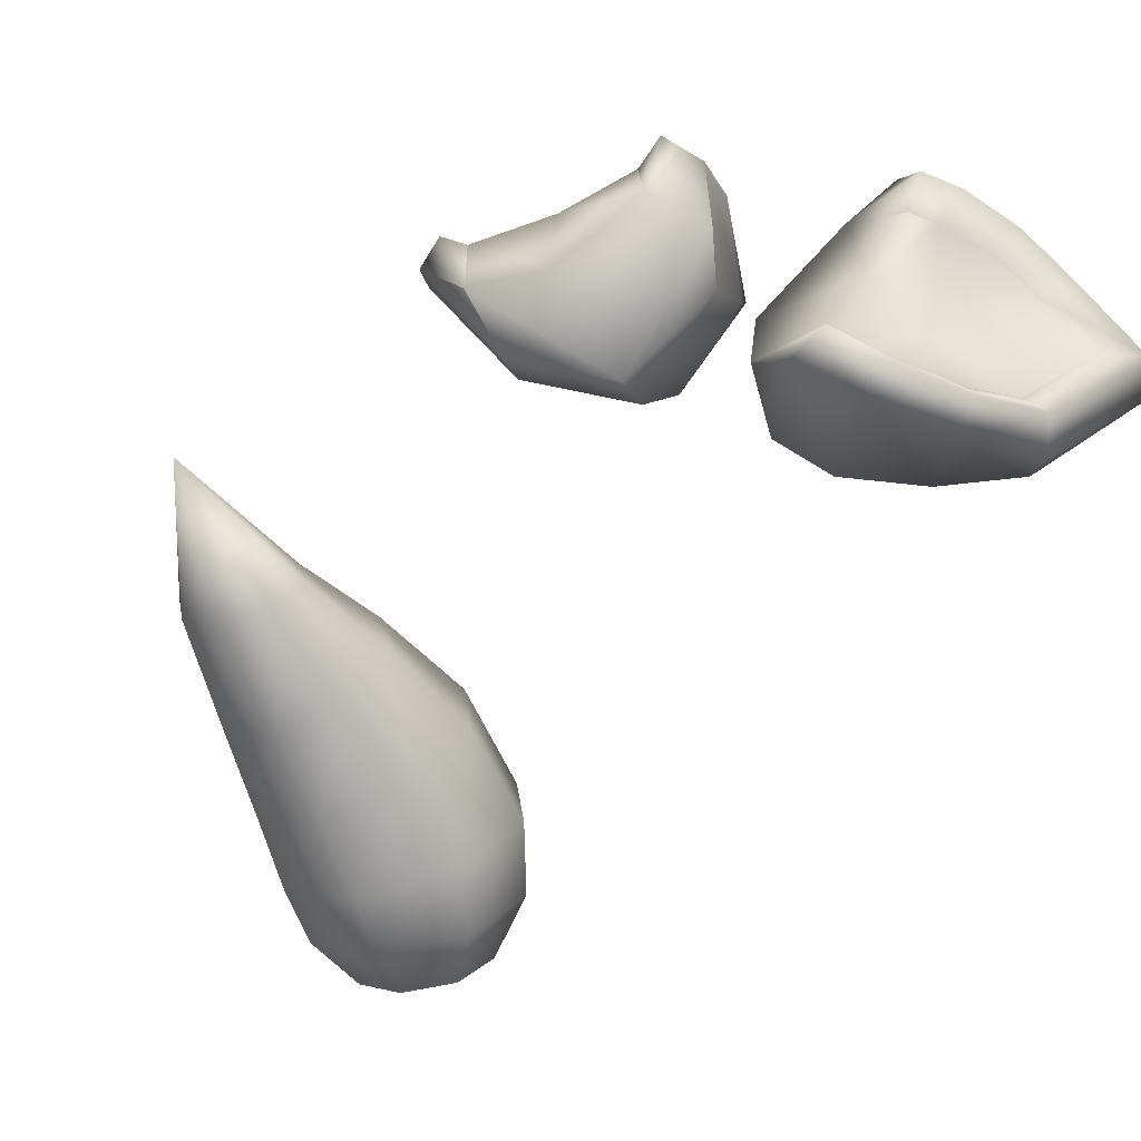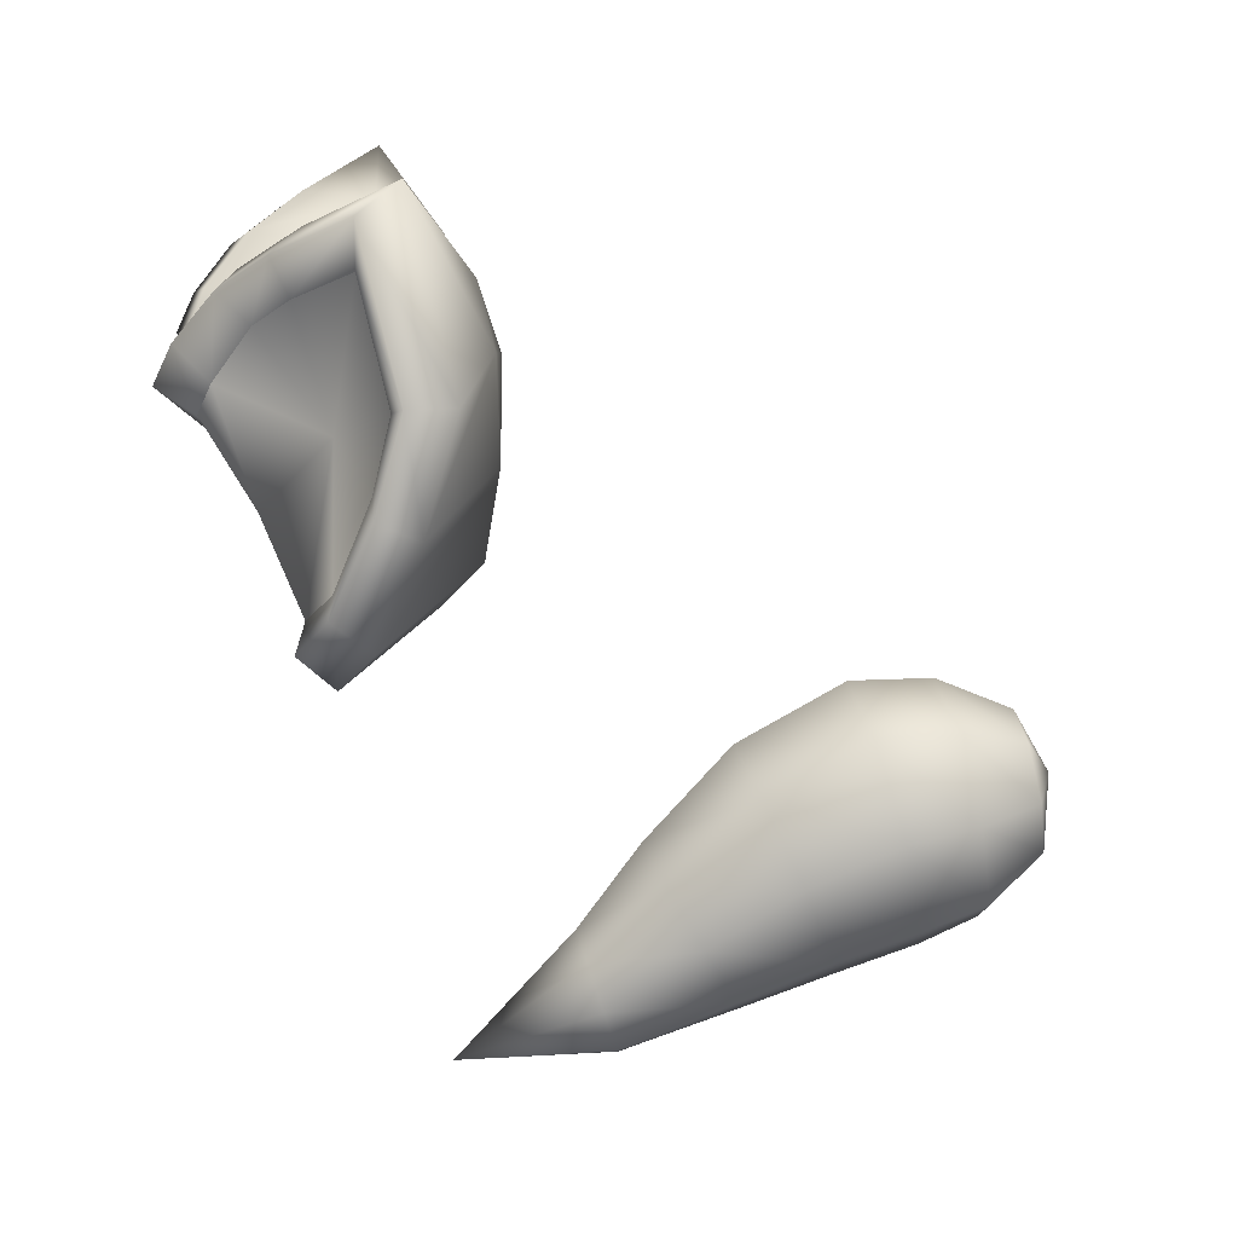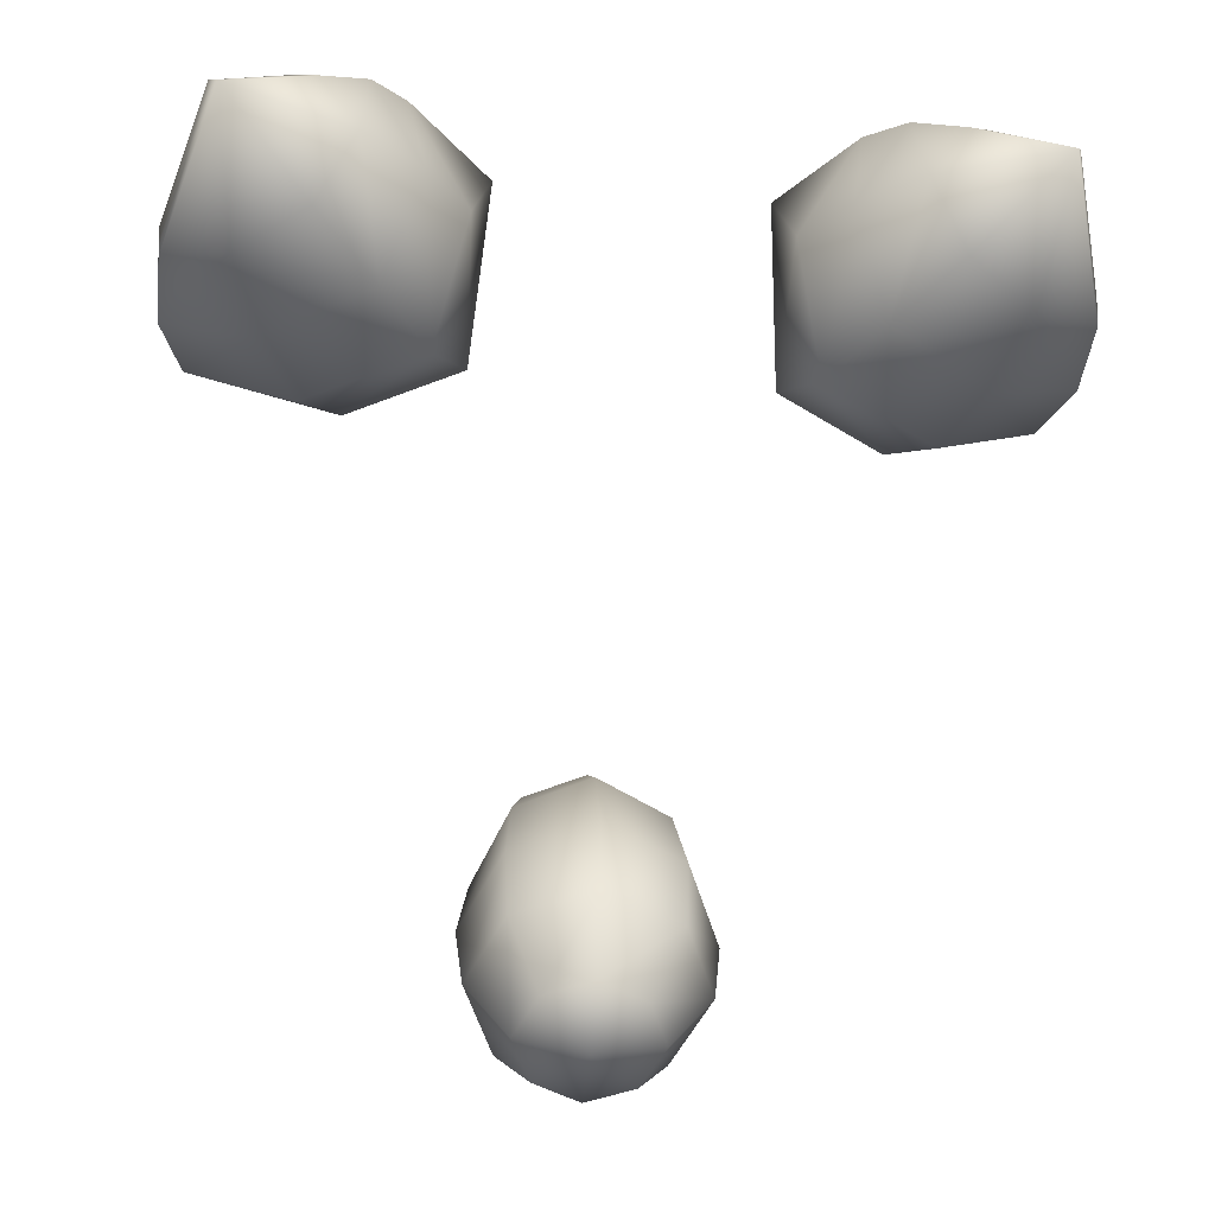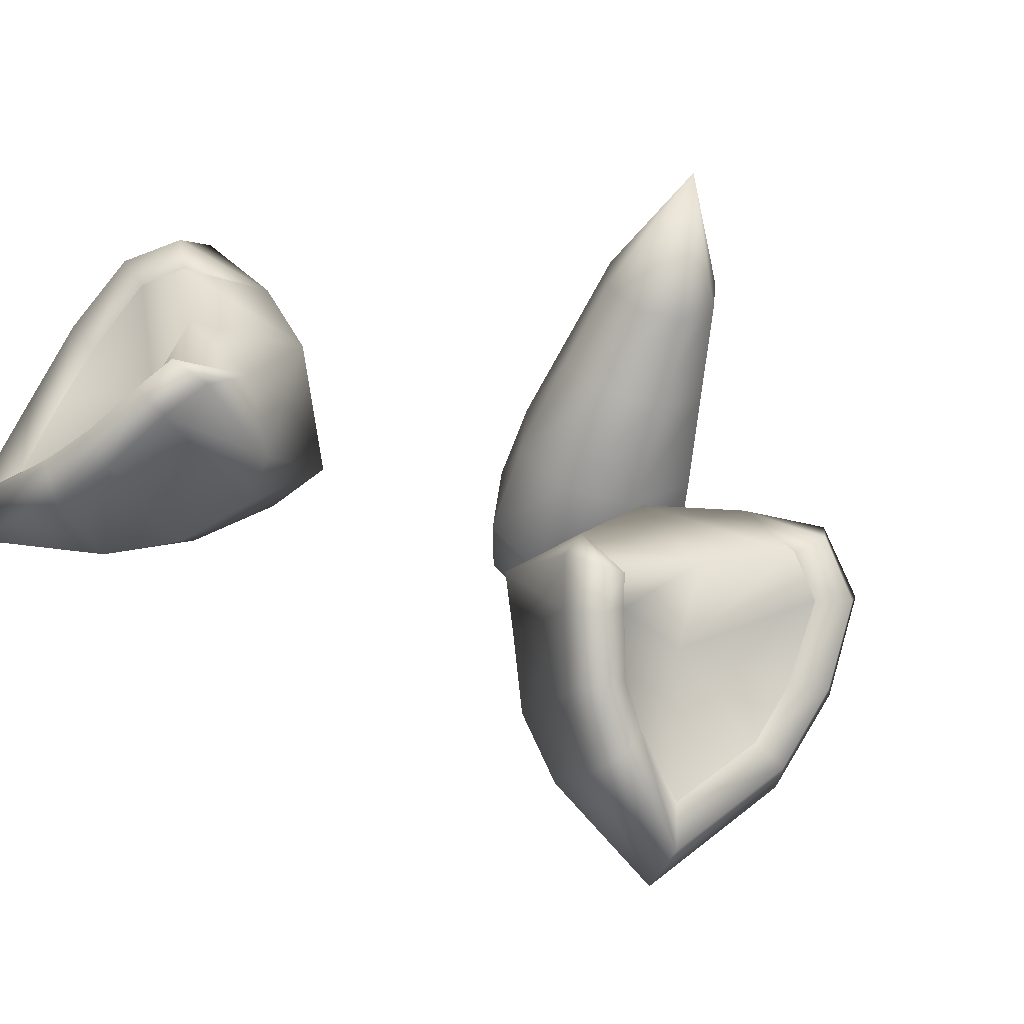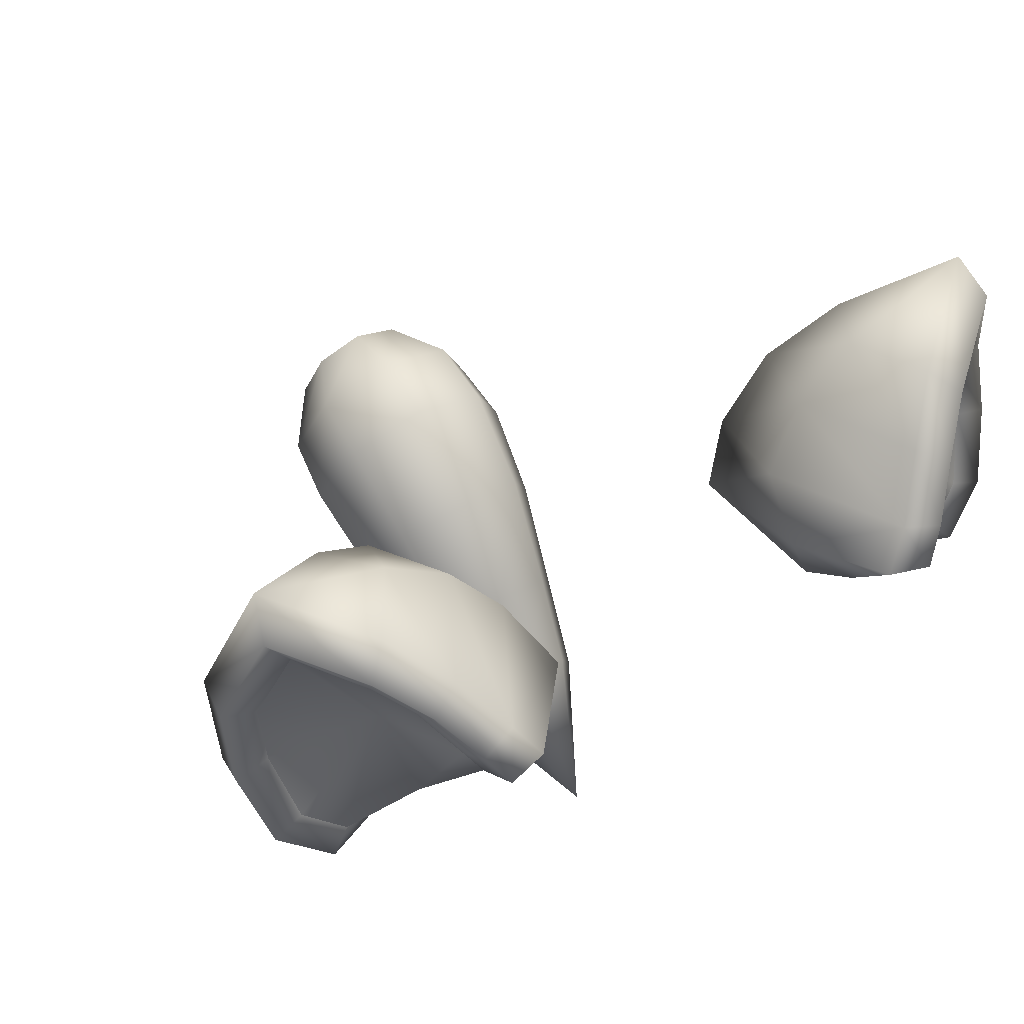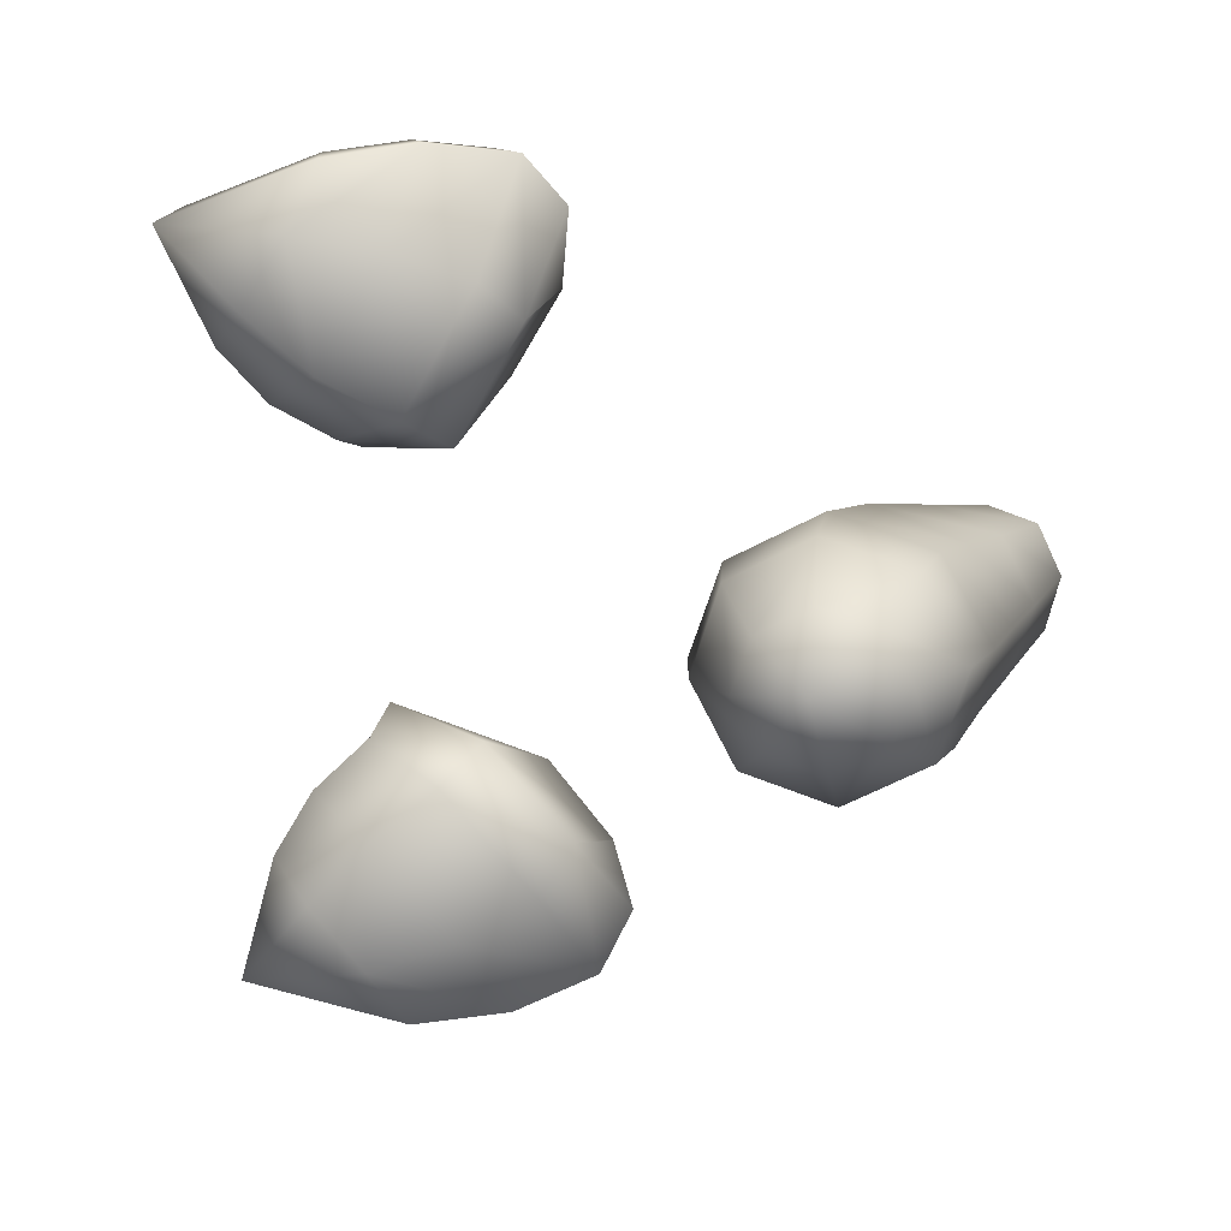
<metadata>
{"format":"obj","ext":"obj","renderer":"f3d","projection":"perspective","resolution":1024,"background":"white","views":[{"elev":13.4,"azim":60.8,"up":"+Z"},{"elev":10.6,"azim":84.3,"up":"+Y"},{"elev":-45.3,"azim":174.5,"up":"+Z"},{"elev":56.2,"azim":-150.2,"up":"+Z"},{"elev":55.8,"azim":-30.3,"up":"+Y"},{"elev":-78.6,"azim":-84.9,"up":"+Z"}]}
</metadata>
<code>
g lucky_DLC_ears_n_tail_LOD0
v 0.469 1.111 -0.1787
v 0.4832 1.077 -0.1327
v 0.3957 1.036 -0.0519
v 0.469 1.111 -0.1787
v 0.3655 1.061 -0.0846
v 0.3475 0.9989 0.001102
v 0.3538 0.9648 -0.0343
v 0.3901 0.9932 -0.07256
v 0.4832 1.077 -0.1327
v 0.455 1.024 -0.1338
v 0.5337 0.9026 -0.1747
v 0.3178 0.9058 0.006951
v 0.4925 0.8946 -0.1644
v 0.3109 0.9448 0.04503
v 0.3002 0.8724 0.02179
v 0.3094 1.017 -0.02145
v 0.2876 0.9001 0.06552
v 0.2266 0.8385 0.002262
v 0.3152 1.054 -0.1696
v 0.469 1.111 -0.1787
v 0.2405 0.9995 -0.157
v 0.2665 0.9544 0.03072
v 0.1861 0.9252 -0.1298
v 0.1629 0.9033 -0.04205
v 0.2387 0.9025 0.05209
v 0.3436 0.6369 -0.1256
v 0.4409 0.6201 -0.1111
v 0.3454 0.6366 -0.1253
v -0.469 1.111 -0.1787
v -0.3957 1.036 -0.0519
v -0.4832 1.077 -0.1327
v -0.469 1.111 -0.1787
v -0.3655 1.061 -0.0846
v -0.3475 0.9989 0.001102
v -0.3538 0.9648 -0.0343
v -0.3901 0.9932 -0.07256
v -0.4832 1.077 -0.1327
v -0.455 1.024 -0.1338
v -0.5337 0.9026 -0.1747
v -0.3178 0.9058 0.006951
v -0.4925 0.8946 -0.1644
v -0.3109 0.9448 0.04503
v -0.3002 0.8724 0.02179
v -0.3094 1.017 -0.02145
v -0.2876 0.9001 0.06552
v -0.2266 0.8385 0.002262
v -0.3152 1.054 -0.1696
v -0.469 1.111 -0.1787
v -0.2405 0.9995 -0.157
v -0.2665 0.9544 0.03072
v -0.1861 0.9252 -0.1298
v -0.1629 0.9033 -0.04205
v -0.2387 0.9025 0.05209
v -0.5377 0.798 -0.1458
v -0.4947 0.8161 -0.1456
v -0.5171 0.7024 -0.1025
v -0.4782 0.7209 -0.1073
v -0.4571 0.6586 -0.07033
v -0.4327 0.6881 -0.08126
v -0.3436 0.6369 -0.1256
v -0.4409 0.6201 -0.1111
v -0.5104 0.6685 -0.1465
v -0.5348 0.7791 -0.1922
v -0.3192 0.6815 -0.219
v -0.3454 0.6366 -0.1253
v -0.3723 0.7313 -0.2575
v -0.4177 0.833 -0.2712
v -0.4463 0.9464 -0.2657
v -0.5285 0.9034 -0.2271
v -0.469 1.111 -0.1787
v -0.4832 1.077 -0.1327
v -0.469 1.111 -0.1787
v -0.3436 0.6369 -0.1256
v -0.3454 0.6366 -0.1253
v -0.4409 0.6201 -0.1111
v 0.469 1.111 -0.1787
v 0.3602 1.01 -0.2526
v 0.4463 0.9464 -0.2657
v 0.2819 0.9278 -0.2814
v 0.4177 0.833 -0.2712
v 0.3152 1.054 -0.1696
v 0.469 1.111 -0.1787
v 0.2405 0.9995 -0.157
v 0.221 0.8349 -0.2771
v 0.3723 0.7313 -0.2575
v 0.1861 0.9252 -0.1298
v 0.3192 0.6815 -0.219
v 0.1779 0.7783 -0.2348
v 0.3436 0.6369 -0.1256
v 0.1629 0.9033 -0.04205
v 0.2415 0.7091 -0.09619
v 0.2266 0.8385 0.002262
v 0.5285 0.9034 -0.2271
v 0.469 1.111 -0.1787
v 0.4463 0.9464 -0.2657
v 0.5348 0.7791 -0.1922
v 0.4177 0.833 -0.2712
v 0.5104 0.6685 -0.1465
v 0.3723 0.7313 -0.2575
v 0.3192 0.6815 -0.219
v 0.4832 1.077 -0.1327
v 0.469 1.111 -0.1787
v 0.5377 0.798 -0.1458
v 0.4947 0.8161 -0.1456
v 0.5171 0.7024 -0.1025
v 0.4782 0.7209 -0.1073
v 0.4409 0.6201 -0.1111
v 0.3454 0.6366 -0.1253
v 0.3436 0.6369 -0.1256
v 0.4571 0.6586 -0.07033
v 0.4327 0.6881 -0.08126
v 0.2415 0.7091 -0.09619
v 0.4327 0.6881 -0.08126
v 0.3436 0.6369 -0.1256
v 0.3547 0.7828 -0.03688
v 0.2266 0.8385 0.002262
v 0.3681 0.8576 -0.1115
v 0.4782 0.7209 -0.1073
v 0.3002 0.8724 0.02179
v 0.3178 0.9058 0.006951
v 0.4947 0.8161 -0.1456
v 0.3538 0.9648 -0.0343
v 0.4925 0.8946 -0.1644
v 0.3901 0.9932 -0.07256
v 0.455 1.024 -0.1338
v -0.469 1.111 -0.1787
v -0.4463 0.9464 -0.2657
v -0.3602 1.01 -0.2526
v -0.2819 0.9278 -0.2814
v -0.4177 0.833 -0.2712
v -0.3152 1.054 -0.1696
v -0.469 1.111 -0.1787
v -0.2405 0.9995 -0.157
v -0.221 0.8349 -0.2771
v -0.3723 0.7313 -0.2575
v -0.1861 0.9252 -0.1298
v -0.3192 0.6815 -0.219
v -0.1779 0.7783 -0.2348
v -0.3436 0.6369 -0.1256
v -0.1629 0.9033 -0.04205
v -0.2415 0.7091 -0.09619
v -0.2266 0.8385 0.002262
v -0.2415 0.7091 -0.09619
v -0.3436 0.6369 -0.1256
v -0.4327 0.6881 -0.08126
v -0.3547 0.7828 -0.03688
v -0.2266 0.8385 0.002262
v -0.3681 0.8576 -0.1115
v -0.4782 0.7209 -0.1073
v -0.3002 0.8724 0.02179
v -0.3178 0.9058 0.006951
v -0.4947 0.8161 -0.1456
v -0.3538 0.9648 -0.0343
v -0.4925 0.8946 -0.1644
v -0.3901 0.9932 -0.07256
v -0.455 1.024 -0.1338
v -0 0.4909 -0.8776
v -0 0.4161 -0.9202
v 0.05905 0.4646 -0.8818
v -0 0.5289 -0.7853
v 0.09784 0.4881 -0.7933
v -0 0.5278 -0.6864
v 0.1016 0.4832 -0.6987
v -0 0.4571 -0.5569
v 0.09263 0.418 -0.5766
v -0 0.3464 -0.4538
v 0.07593 0.3179 -0.4708
v -0 0.2464 -0.3785
v 0.06102 0.2249 -0.3855
v -0 0.09571 -0.2379
v -0.06102 0.2249 -0.3855
v -0.07593 0.3179 -0.4708
v -0.09263 0.418 -0.5766
v -0.1016 0.4832 -0.6987
v -0.08362 0.173 -0.4024
v -0 0.09571 -0.2379
v -0.1095 0.2486 -0.5118
v -0.06102 0.1211 -0.4192
v -0 0.09571 -0.2379
v -0.07607 0.178 -0.5528
v -0.1351 0.3224 -0.6194
v -0.09025 0.2253 -0.6606
v -0.1492 0.3741 -0.7287
v -0.1021 0.2632 -0.7591
v -0.09784 0.4881 -0.7933
v -0.1399 0.3894 -0.8133
v -0.09814 0.2899 -0.8335
v -0.05905 0.4646 -0.8818
v -0 0.4161 -0.9202
v -0.08567 0.4012 -0.8921
v -0.05905 0.3377 -0.9024
v -0 0.4161 -0.9202
v -0 0.3115 -0.9067
v -0 0.4161 -0.9202
v -0.05905 0.3377 -0.9024
v -0 0.2484 -0.8419
v -0.09814 0.2899 -0.8335
v -0 0.217 -0.7716
v -0.1021 0.2632 -0.7591
v -0 0.1849 -0.6755
v -0.09025 0.2253 -0.6606
v -0 0.1483 -0.57
v -0.07607 0.178 -0.5528
v -0 0.09965 -0.4262
v -0.06102 0.1211 -0.4192
v 0.06102 0.1211 -0.4192
v 0.07607 0.178 -0.5528
v 0.09025 0.2253 -0.6606
v 0.1021 0.2632 -0.7591
v 0.08362 0.173 -0.4024
v 0.1095 0.2486 -0.5118
v 0.06102 0.2249 -0.3855
v 0.07593 0.3179 -0.4708
v 0.1351 0.3224 -0.6194
v 0.09263 0.418 -0.5766
v 0.1492 0.3741 -0.7287
v 0.1016 0.4832 -0.6987
v 0.09814 0.2899 -0.8335
v 0.1399 0.3894 -0.8133
v 0.09784 0.4881 -0.7933
v 0.05905 0.3377 -0.9024
v -0 0.4161 -0.9202
v 0.08567 0.4012 -0.8921
v 0.05905 0.4646 -0.8818
v -0 0.4161 -0.9202
g lucky_DLC_ears_n_tail_LOD0_0
f 3 2 1
f 5 3 4
f 6 3 5
f 6 7 3
f 7 8 3
f 3 8 9
f 8 10 9
f 9 10 11
f 12 7 6
f 10 13 11
f 14 12 6
f 15 12 14
f 16 6 5
f 14 6 16
f 17 15 14
f 17 18 15
f 16 5 19
f 19 5 20
f 21 16 19
f 22 14 16
f 22 16 21
f 17 14 22
f 23 22 21
f 22 23 24
f 17 25 18
f 25 24 18
f 25 22 24
f 25 17 22
f 28 27 26
f 31 30 29
f 30 33 32
f 30 34 33
f 35 34 30
f 36 35 30
f 36 30 37
f 38 36 37
f 38 37 39
f 35 40 34
f 41 38 39
f 40 42 34
f 40 43 42
f 34 44 33
f 34 42 44
f 43 45 42
f 46 45 43
f 33 44 47
f 33 47 48
f 44 49 47
f 42 50 44
f 44 50 49
f 42 45 50
f 50 51 49
f 51 50 52
f 53 45 46
f 52 53 46
f 50 53 52
f 45 53 50
f 55 41 54
f 41 39 54
f 55 54 56
f 57 55 56
f 57 56 58
f 59 57 58
f 59 58 60
f 58 61 60
f 58 56 61
f 56 54 62
f 56 62 61
f 54 39 63
f 54 63 62
f 64 61 62
f 64 60 65
f 61 64 65
f 66 64 62
f 67 66 62
f 63 67 62
f 68 67 63
f 39 69 63
f 69 68 63
f 70 68 69
f 39 71 69
f 71 72 69
f 75 74 73
f 78 77 76
f 79 77 78
f 80 79 78
f 81 77 79
f 81 82 77
f 83 81 79
f 84 79 80
f 83 79 84
f 85 84 80
f 86 83 84
f 84 85 87
f 86 84 88
f 88 84 87
f 87 89 88
f 90 86 88
f 89 91 88
f 88 91 90
f 91 92 90
f 95 94 93
f 95 93 96
f 97 95 96
f 97 96 98
f 99 97 98
f 100 99 98
f 93 11 96
f 101 11 93
f 102 101 93
f 11 103 96
f 96 103 98
f 11 13 103
f 13 104 103
f 103 104 105
f 103 105 98
f 104 106 105
f 107 100 98
f 98 105 107
f 100 107 108
f 109 100 108
f 105 106 110
f 105 110 107
f 107 110 109
f 106 111 110
f 110 111 109
f 114 113 112
f 113 115 112
f 112 115 116
f 117 115 113
f 118 117 113
f 115 119 116
f 120 119 115
f 117 120 115
f 121 117 118
f 122 120 117
f 123 117 121
f 124 122 117
f 125 117 123
f 125 124 117
f 128 127 126
f 128 129 127
f 129 130 127
f 128 131 129
f 132 131 128
f 131 133 129
f 129 134 130
f 129 133 134
f 134 135 130
f 133 136 134
f 135 134 137
f 134 136 138
f 134 138 137
f 139 137 138
f 136 140 138
f 141 139 138
f 141 138 140
f 142 141 140
f 145 144 143
f 146 145 143
f 146 143 147
f 146 148 145
f 148 149 145
f 150 146 147
f 150 151 146
f 151 148 146
f 148 152 149
f 151 153 148
f 148 154 152
f 153 155 148
f 148 156 154
f 155 156 148
f 159 158 157
f 157 160 159
f 160 161 159
f 160 162 161
f 162 163 161
f 162 164 163
f 164 165 163
f 164 166 165
f 166 167 165
f 166 168 167
f 168 169 167
f 168 170 169
f 171 168 166
f 171 170 168
f 172 166 164
f 172 171 166
f 173 164 162
f 173 172 164
f 174 162 160
f 174 173 162
f 175 171 172
f 175 176 171
f 177 172 173
f 177 175 172
f 178 175 177
f 178 179 175
f 180 178 177
f 181 177 173
f 180 177 181
f 181 173 174
f 182 180 181
f 182 181 183
f 183 181 174
f 184 182 183
f 185 174 160
f 183 174 185
f 185 160 157
f 184 183 186
f 186 183 185
f 187 184 186
f 188 185 157
f 186 185 188
f 157 189 188
f 187 186 190
f 190 186 188
f 191 187 190
f 188 192 190
f 190 192 191
f 195 194 193
f 193 196 195
f 196 197 195
f 196 198 197
f 198 199 197
f 198 200 199
f 200 201 199
f 200 202 201
f 202 203 201
f 202 204 203
f 204 205 203
f 204 170 205
f 206 170 204
f 206 204 202
f 207 202 200
f 207 206 202
f 208 200 198
f 208 207 200
f 209 198 196
f 209 208 198
f 210 206 207
f 210 176 206
f 211 207 208
f 211 210 207
f 212 210 211
f 212 179 210
f 213 212 211
f 214 211 208
f 213 211 214
f 214 208 209
f 215 213 214
f 215 214 216
f 216 214 209
f 217 215 216
f 218 209 196
f 216 209 218
f 218 196 193
f 217 216 219
f 219 216 218
f 220 217 219
f 221 218 193
f 219 218 221
f 193 222 221
f 220 219 223
f 223 219 221
f 224 220 223
f 221 225 223
f 223 225 224

</code>
